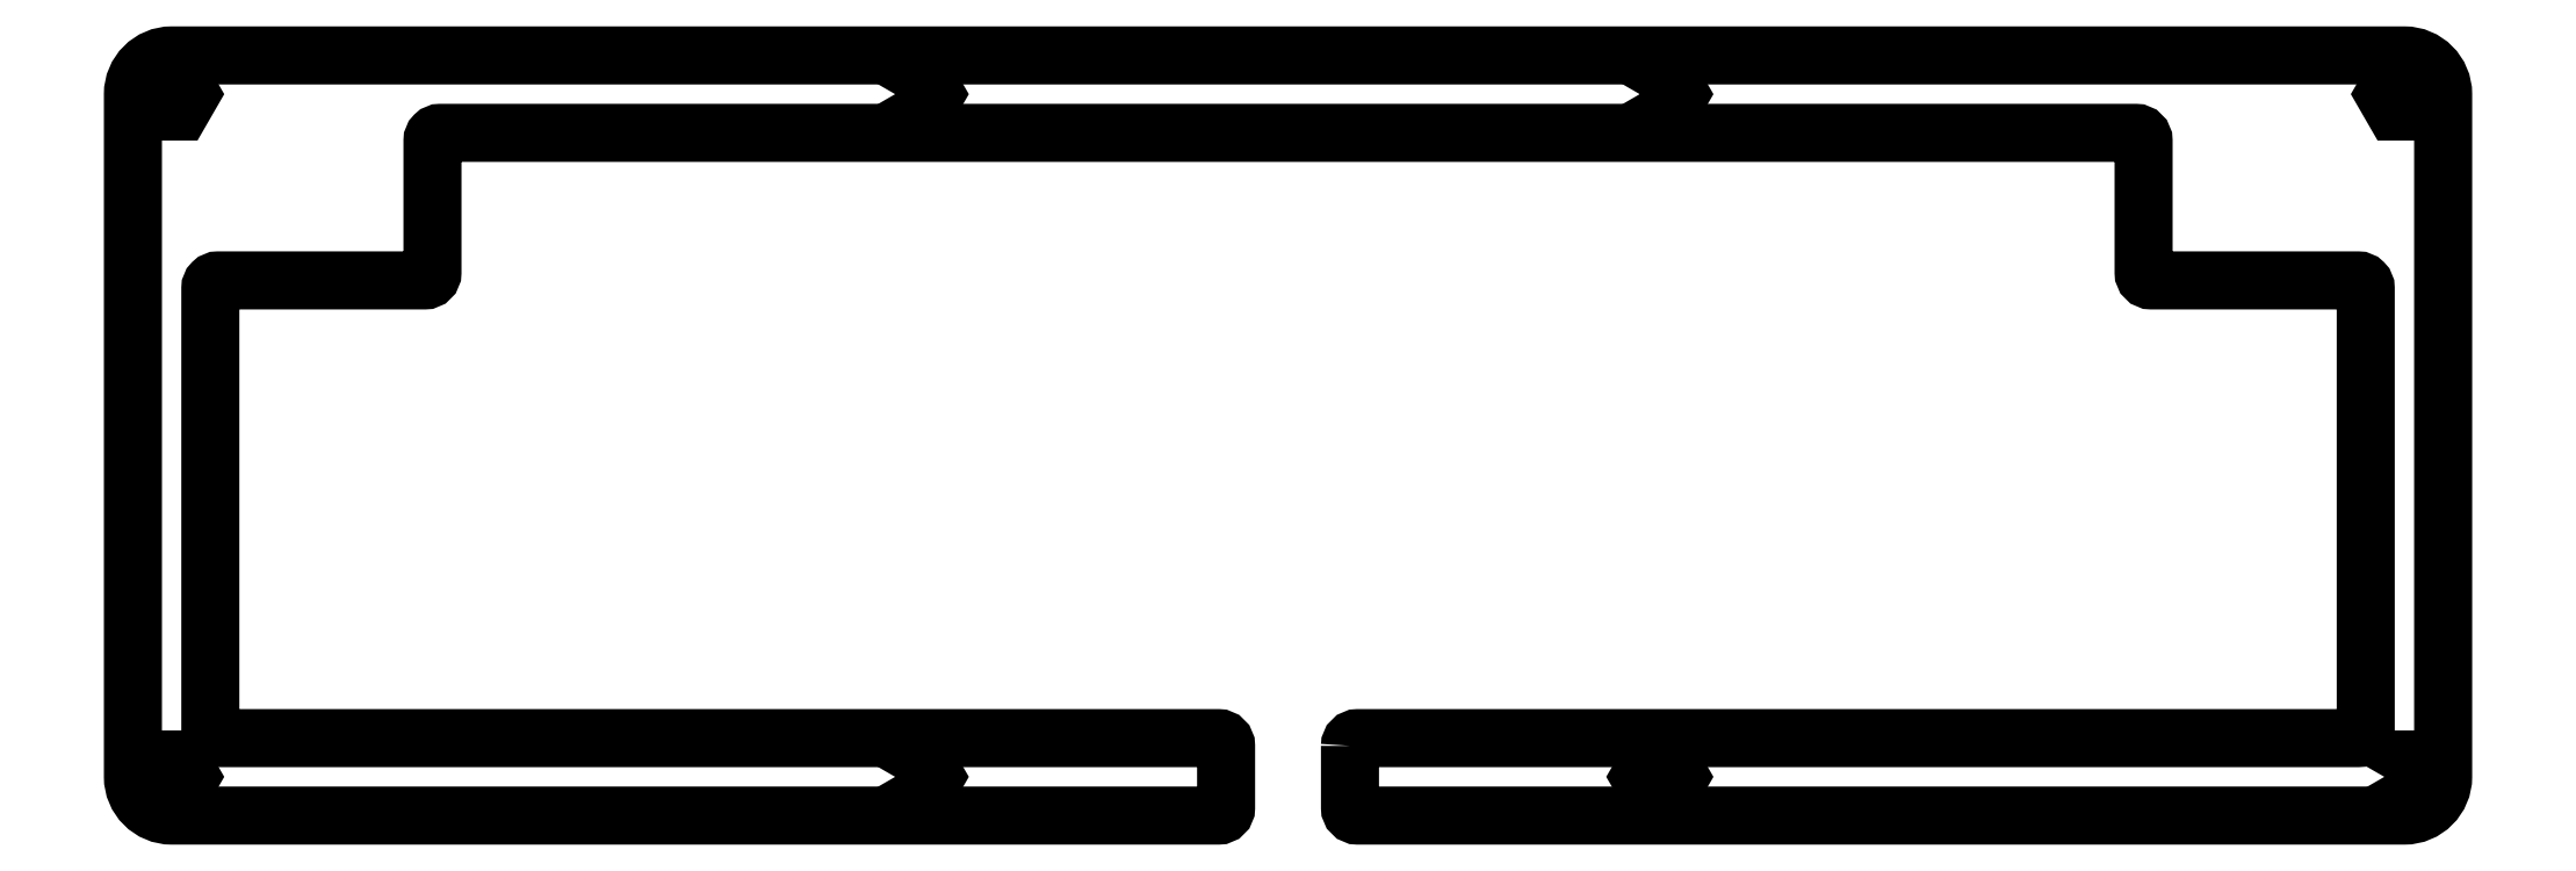
<metadata>
{"format":"dxf","ext":"dxf","renderer":"ezdxf+matplotlib","layout":"modelspace","background":"white","min_lineweight":24,"dpi":150}
</metadata>
<code>
0
SECTION
2
ENTITIES
0
LWPOLYLINE
8
0
90
6
70
1
43
0
10
-188.9
20
82.18
10
-187.6
20
79.93
10
-185
20
79.93
10
-183.7
20
82.18
10
-185
20
84.43
10
-187.6
20
84.43
0
LWPOLYLINE
8
0
90
6
70
1
43
0
10
-91.39
20
-3.725
10
-92.68
20
-5.975
10
-91.39
20
-8.225
10
-88.79
20
-8.225
10
-87.49
20
-5.975
10
-88.79
20
-3.725
0
LWPOLYLINE
8
0
90
6
70
1
43
0
10
-188.9
20
-5.975
10
-187.6
20
-8.225
10
-185
20
-8.225
10
-183.7
20
-5.975
10
-185
20
-3.725
10
-187.6
20
-3.725
0
LWPOLYLINE
8
0
90
6
70
1
43
0
10
-92.68
20
82.18
10
-91.39
20
79.92
10
-88.79
20
79.92
10
-87.49
20
82.17
10
-88.79
20
84.42
10
-91.39
20
84.43
0
LWPOLYLINE
8
0
90
6
70
1
43
0
10
-285
20
82.17
10
-283.7
20
79.92
10
-281.1
20
79.93
10
-279.8
20
82.18
10
-281.1
20
84.43
10
-283.7
20
84.43
0
LWPOLYLINE
8
0
90
6
70
1
43
0
10
3.496
20
-5.975
10
4.795
20
-8.225
10
7.393
20
-8.225
10
8.692
20
-5.975
10
7.393
20
-3.725
10
4.795
20
-3.725
0
LWPOLYLINE
8
0
90
6
70
1
43
0
10
-285
20
-5.975
10
-283.7
20
-8.225
10
-281.1
20
-8.225
10
-279.8
20
-5.975
10
-281.1
20
-3.725
10
-283.7
20
-3.725
0
LWPOLYLINE
8
0
90
6
70
1
43
0
10
4.795
20
84.42
10
3.496
20
82.17
10
4.795
20
79.92
10
7.393
20
79.92
10
8.692
20
82.18
10
7.393
20
84.42
0
LWPOLYLINE
8
0
90
32
70
1
43
0
10
-130.1
20
-1.975
42
-0.4142
10
-129.1
20
-0.975
10
0.09375
20
-0.975
42
0.4142
10
1.094
20
0.025
10
1.094
20
57.12
42
0.4142
10
0.09375
20
58.12
10
-26.6
20
58.12
42
-0.4142
10
-27.6
20
59.12
10
-27.6
20
76.17
42
0.4142
10
-28.6
20
77.17
10
-247.6
20
77.17
42
0.4142
10
-248.6
20
76.17
10
-248.6
20
59.13
42
-0.4142
10
-249.6
20
58.13
10
-276.3
20
58.13
42
0.4142
10
-277.3
20
57.13
10
-277.3
20
0.025
42
0.4142
10
-276.3
20
-0.975
10
-147.1
20
-0.975
42
-0.4142
10
-146.1
20
-1.975
10
-146.1
20
-9.975
42
-0.4142
10
-147.1
20
-10.98
10
-282.3
20
-10.98
42
-0.4142
10
-287.3
20
-5.975
10
-287.3
20
82.17
42
-0.4142
10
-282.3
20
87.18
10
6.094
20
87.18
42
-0.4142
10
11.09
20
82.18
10
11.09
20
-5.975
42
-0.4142
10
6.094
20
-10.98
10
-129.1
20
-10.98
42
-0.4142
10
-130.1
20
-9.975
0
ENDSEC
0
EOF

</code>
